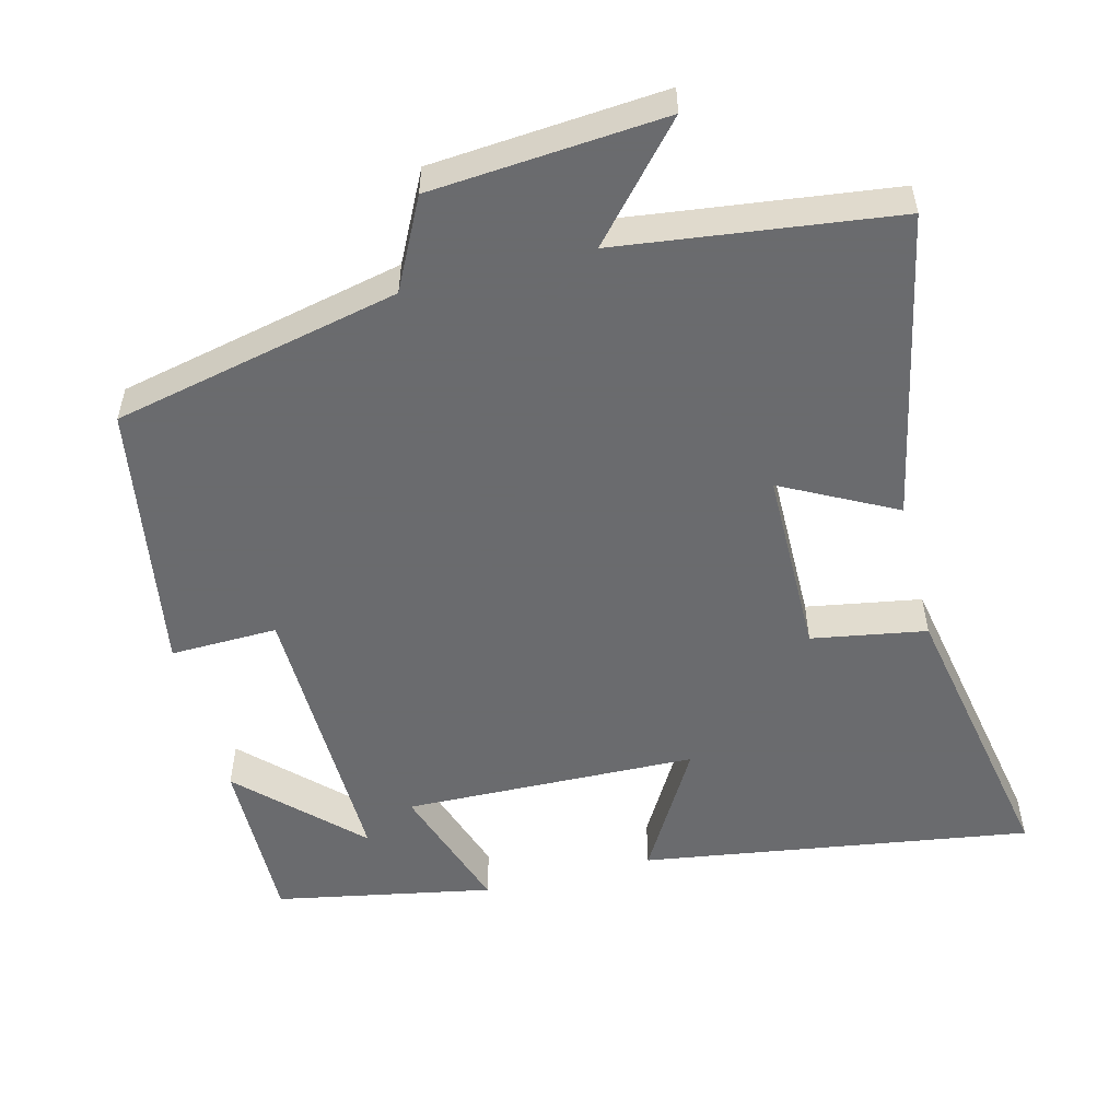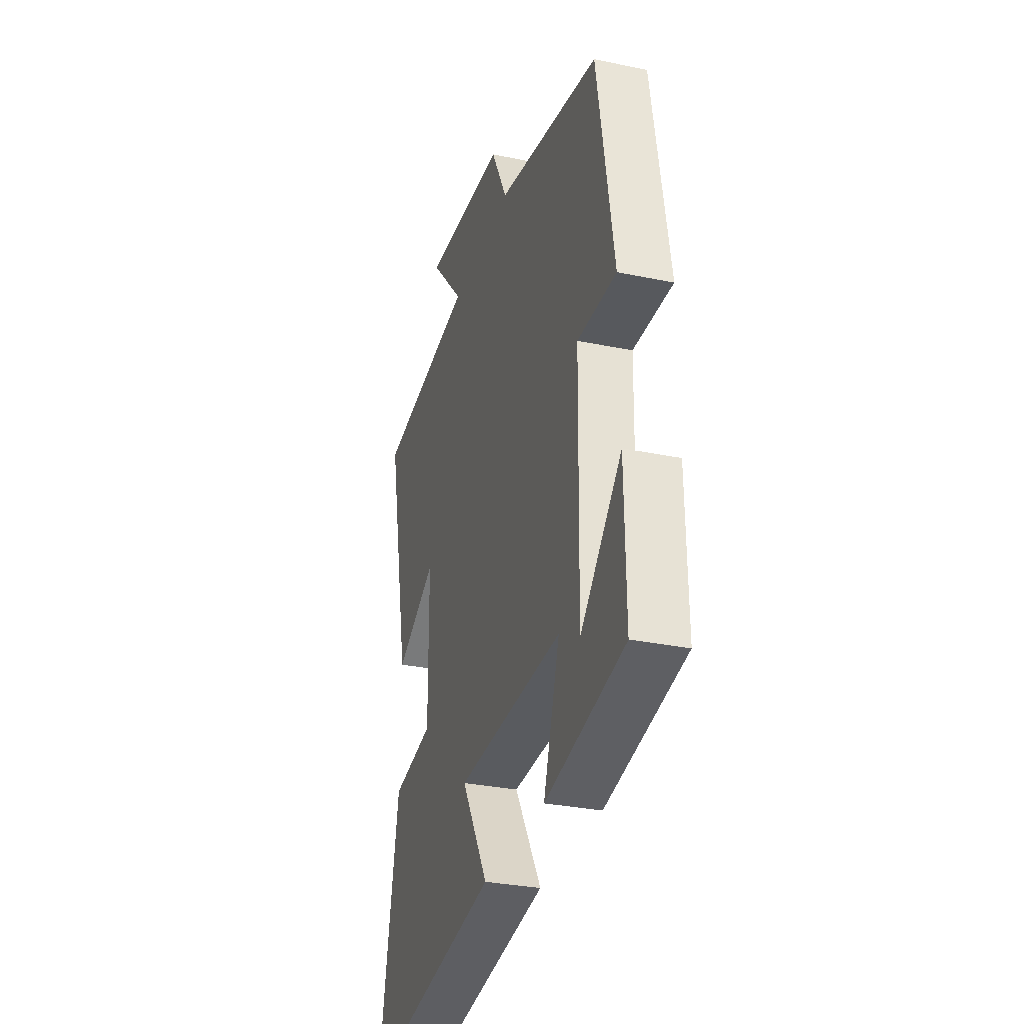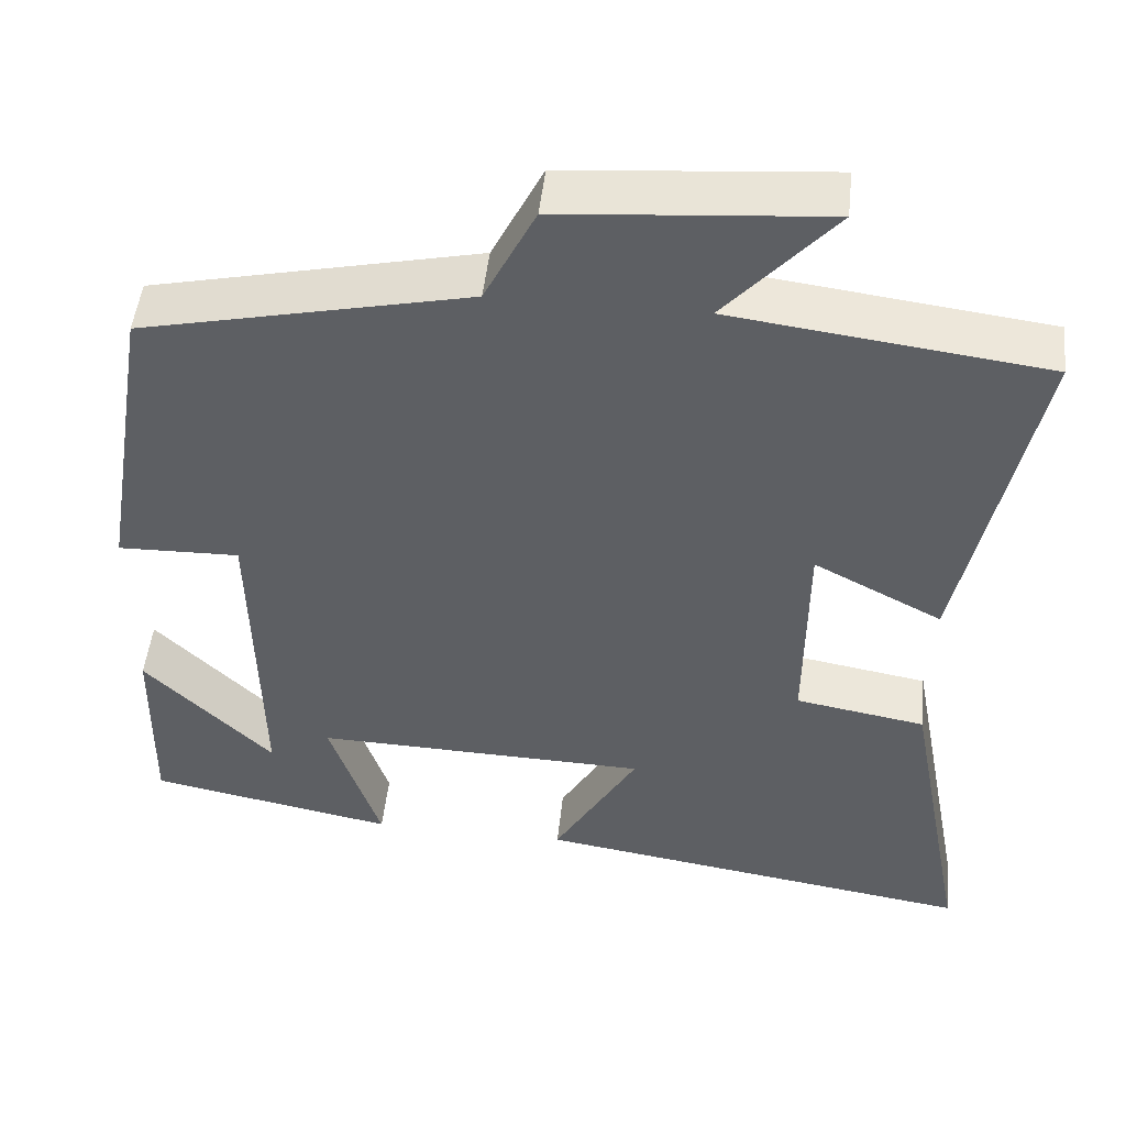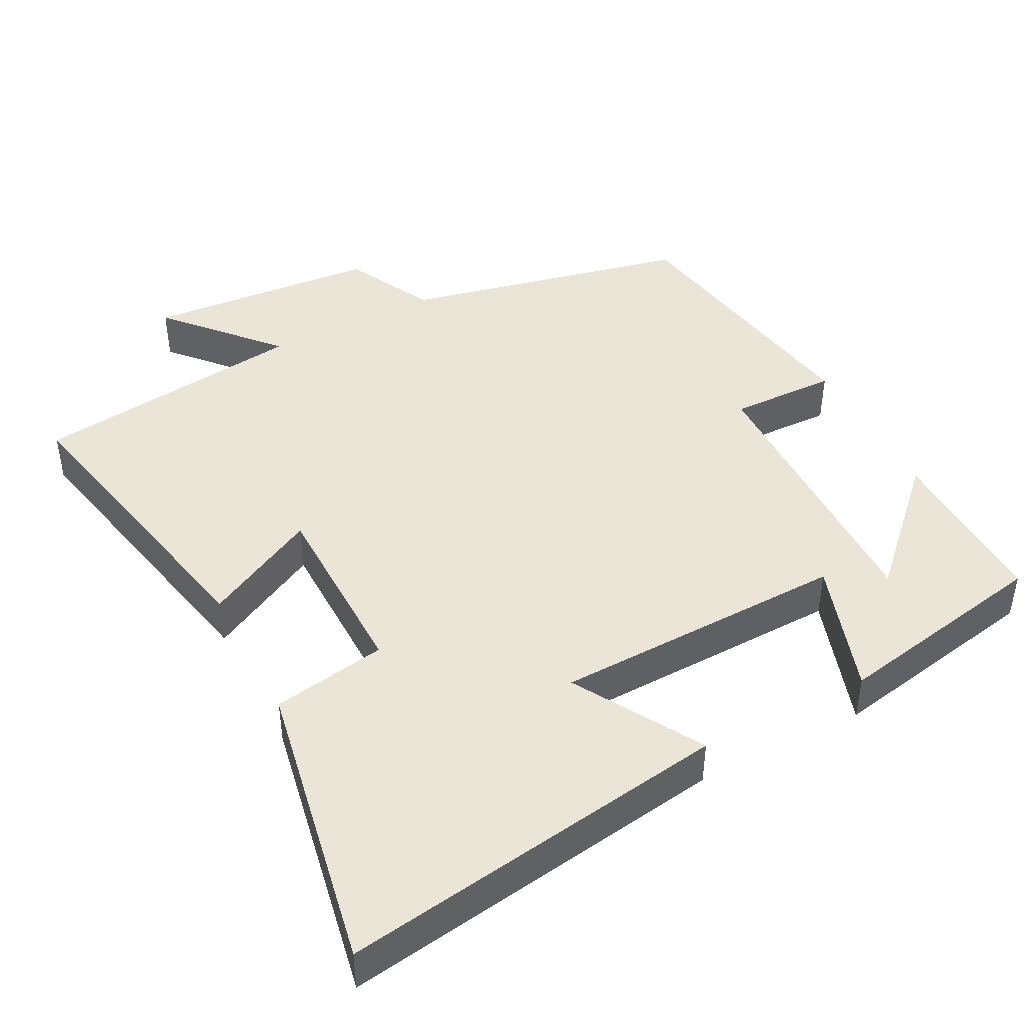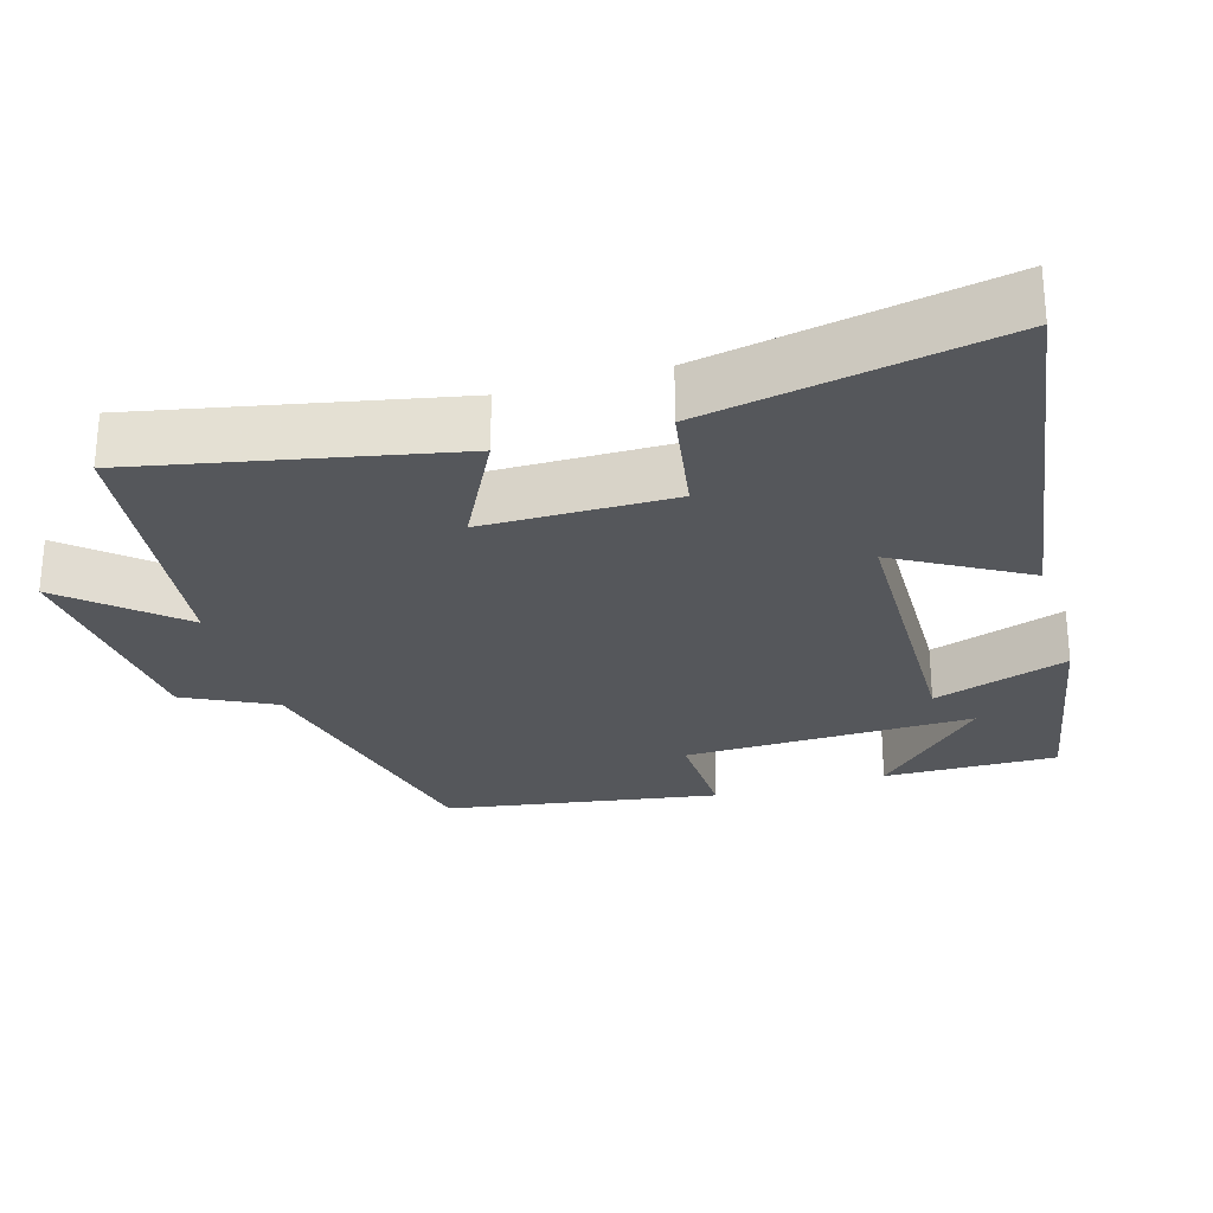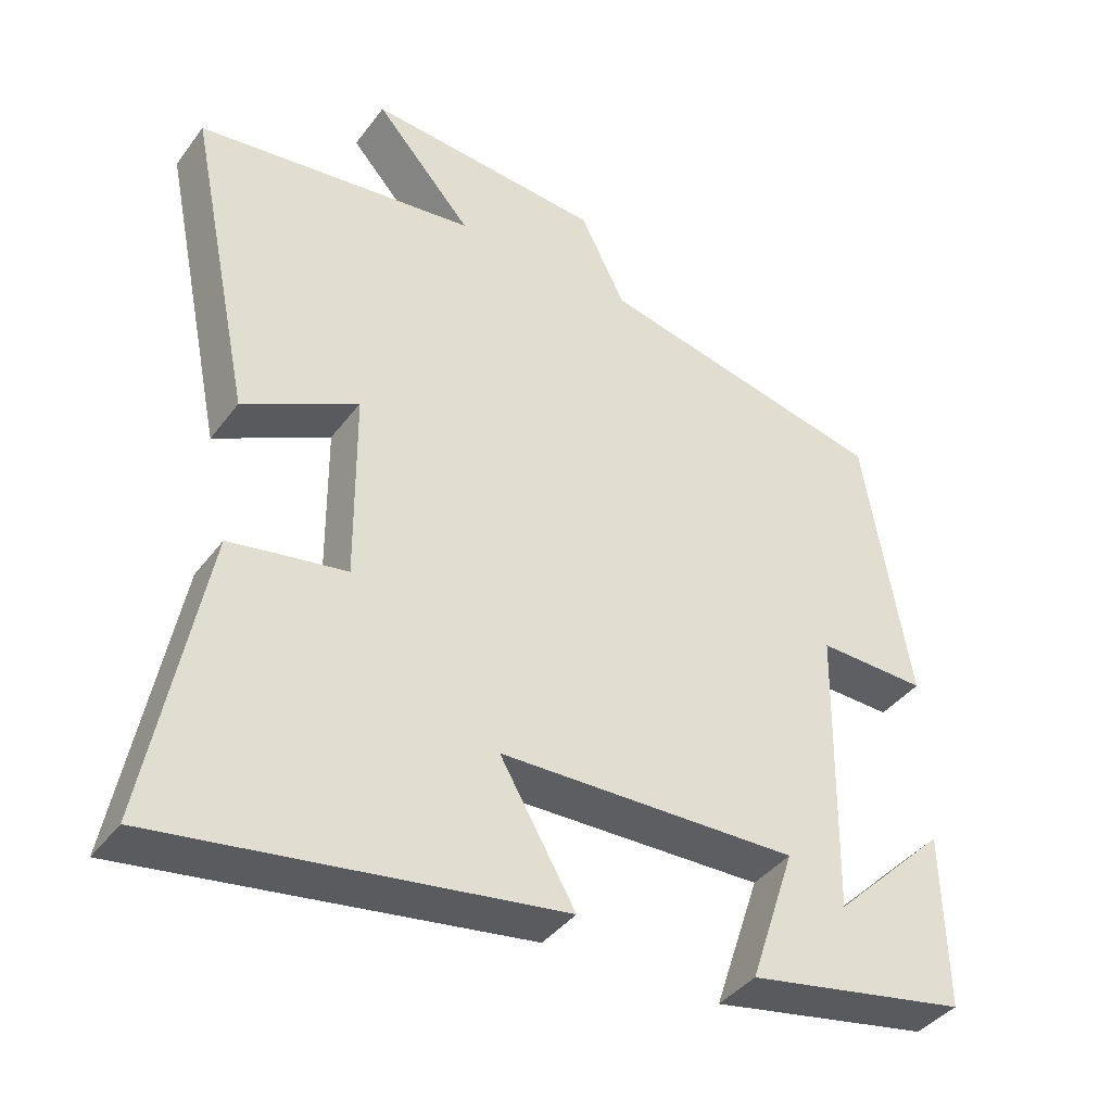
<metadata>
{"format":"obj","ext":"obj","renderer":"f3d","projection":"perspective","resolution":1024,"background":"white","views":[{"elev":-53.3,"azim":14.3,"up":"+Y"},{"elev":-31.1,"azim":-106.5,"up":"+Z"},{"elev":48.9,"azim":6.1,"up":"+Z"},{"elev":44.0,"azim":152.4,"up":"+Y"},{"elev":-26.8,"azim":106.7,"up":"+Y"},{"elev":-40.1,"azim":146.9,"up":"+Z"}]}
</metadata>
<code>
v -0.504 0.07 -0.443
v -0.5 0.07 -0.204
v -0.344 0.07 -0.358
v -0.352 0.07 0.04
v -0.5 0.07 0.036
v -0.438 0.07 0.412
v -0.042 0.07 0.5
v 0.02 0.07 0.623
v 0.34 0.07 0.649
v 0.208 0.07 0.5
v 0.588 0.07 0.452
v 0.5 0.07 0.027
v 0.344 0.07 0.108
v 0.342 0.07 -0.152
v 0.5 0.07 -0.179
v 0.576 0.07 -0.581
v 0.038 0.07 -0.5
v 0.14 0.07 -0.324
v -0.266 0.07 -0.314
v -0.204 0.07 -0.5
v -0.504 0 -0.443
v -0.5 0 -0.204
v -0.344 0 -0.358
v -0.352 0 0.04
v -0.5 0 0.036
v -0.438 0 0.412
v -0.042 0 0.5
v 0.02 0 0.623
v 0.34 0 0.649
v 0.208 0 0.5
v 0.588 0 0.452
v 0.5 0 0.027
v 0.344 0 0.108
v 0.342 0 -0.152
v 0.5 0 -0.179
v 0.576 0 -0.581
v 0.038 0 -0.5
v 0.14 0 -0.324
v -0.266 0 -0.314
v -0.204 0 -0.5
f 16 17 18
f 15 16 18
f 14 15 18
f 13 14 18 19
f 10 11 12 13
f 10 13 19
f 7 8 9 10
f 6 7 10
f 5 6 10
f 4 5 10
f 3 4 10 19
f 20 1 2 3
f 3 19 20
f 38 37 36
f 38 36 35
f 38 35 34
f 39 38 34 33
f 33 32 31 30
f 39 33 30
f 30 29 28 27
f 30 27 26
f 30 26 25
f 30 25 24
f 39 30 24 23
f 23 22 21 40
f 40 39 23
f 1 21 22 2
f 2 22 23 3
f 3 23 24 4
f 4 24 25 5
f 5 25 26 6
f 6 26 27 7
f 7 27 28 8
f 8 28 29 9
f 9 29 30 10
f 10 30 31 11
f 11 31 32 12
f 12 32 33 13
f 13 33 34 14
f 14 34 35 15
f 15 35 36 16
f 16 36 37 17
f 17 37 38 18
f 18 38 39 19
f 19 39 40 20
f 20 40 21 1

</code>
